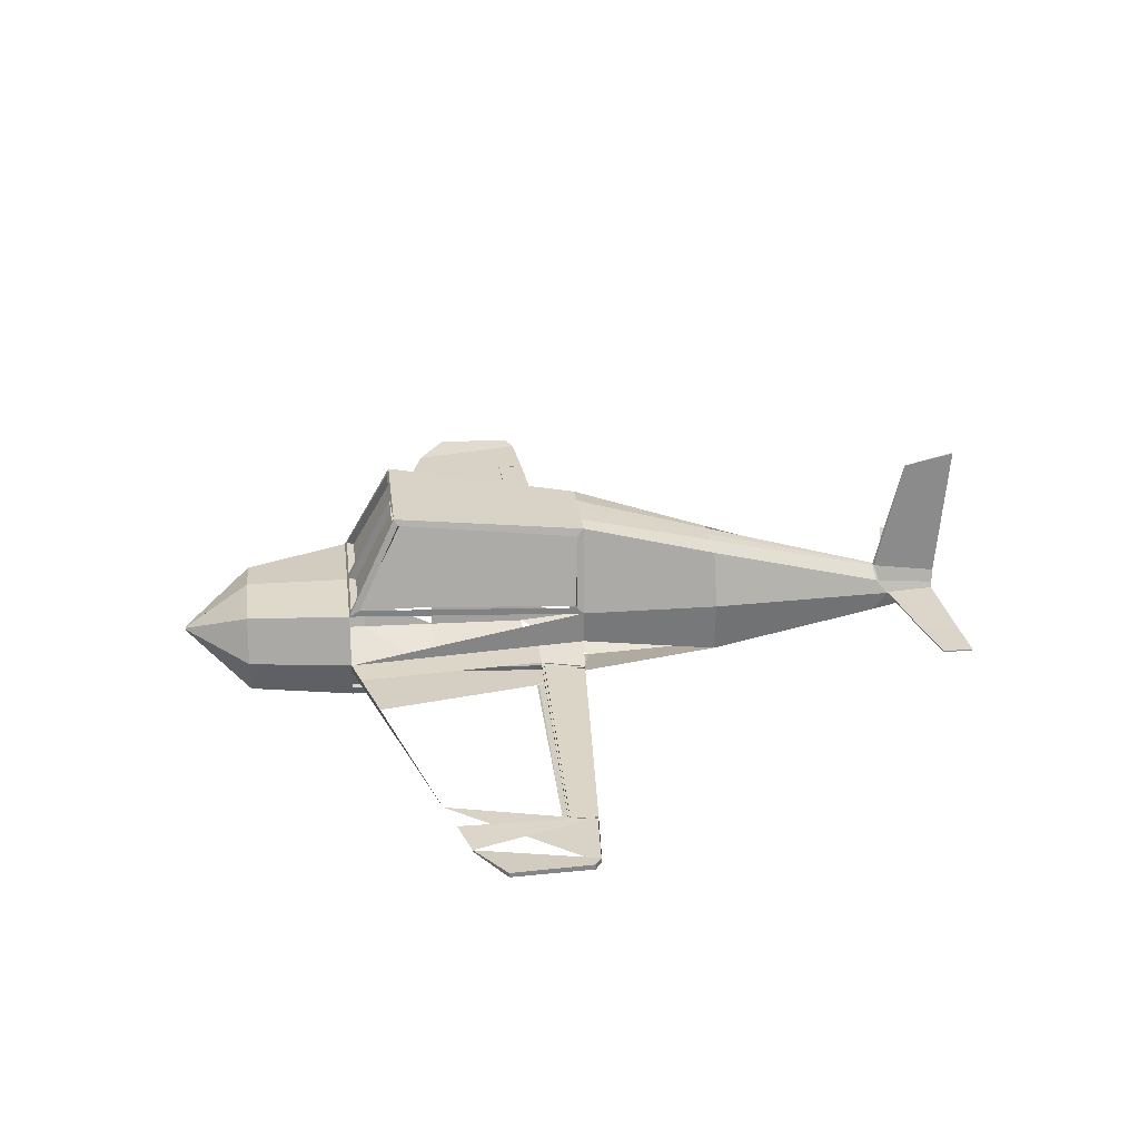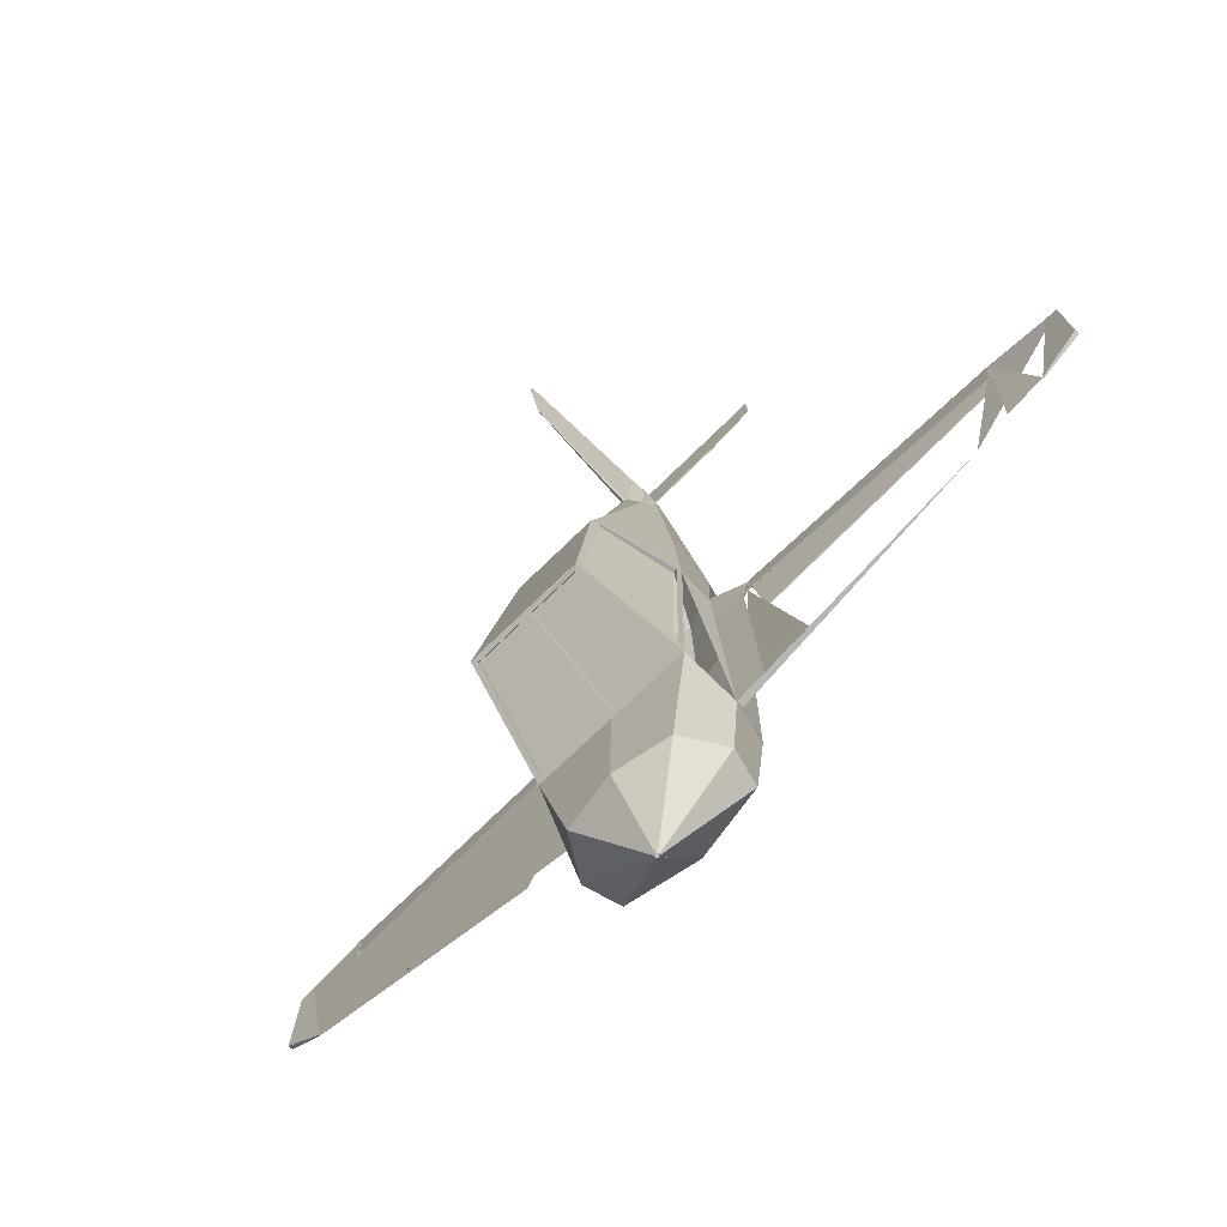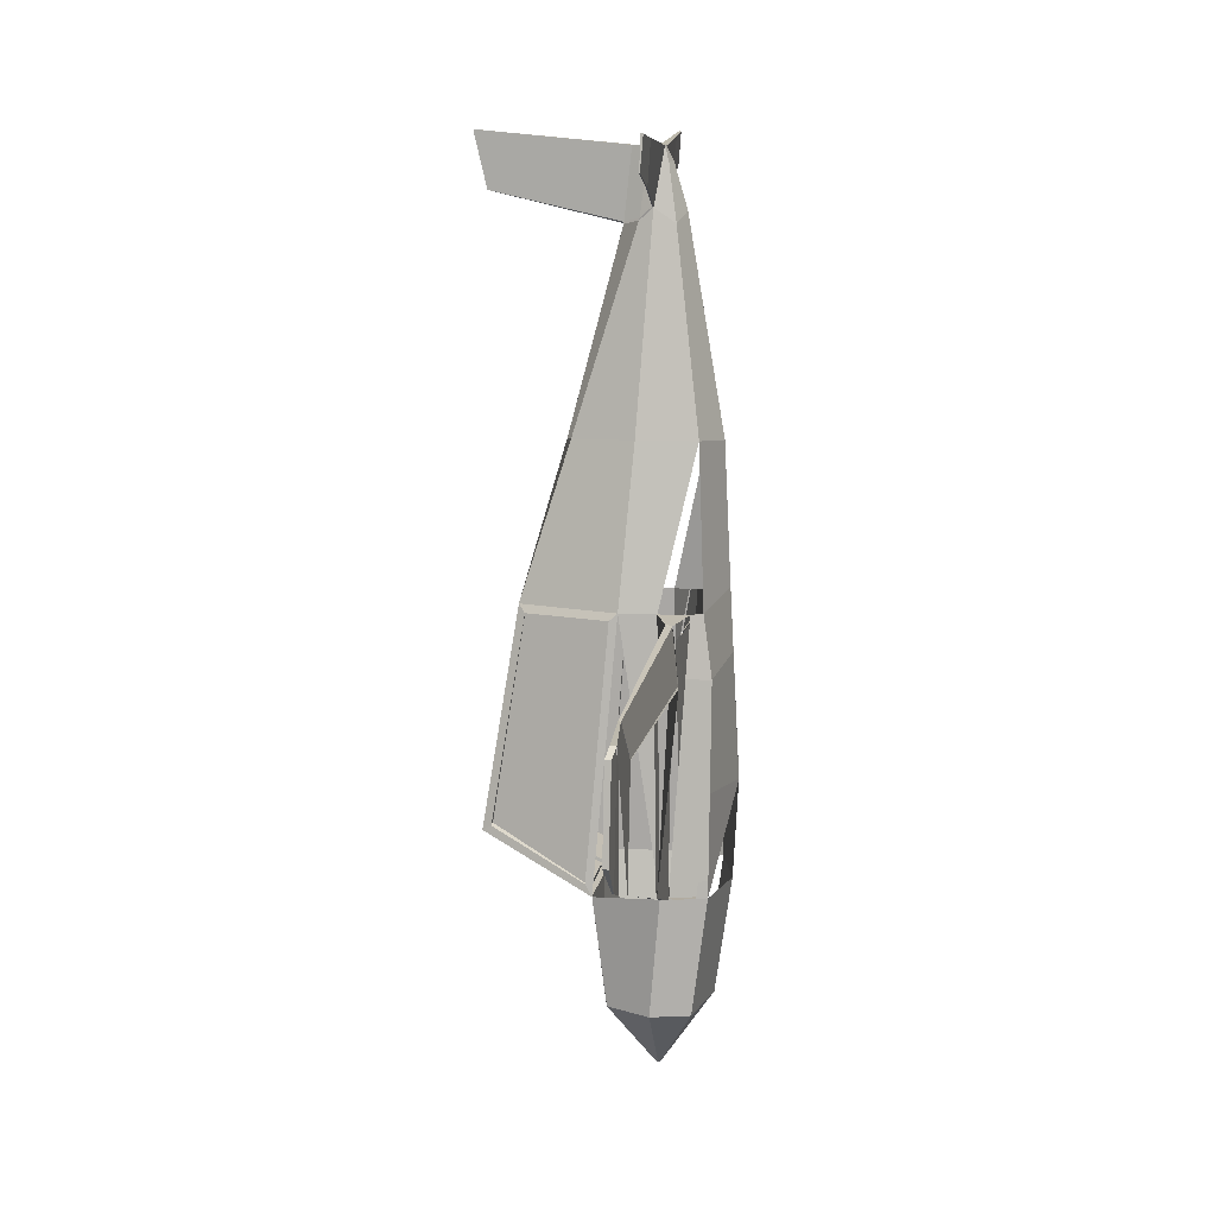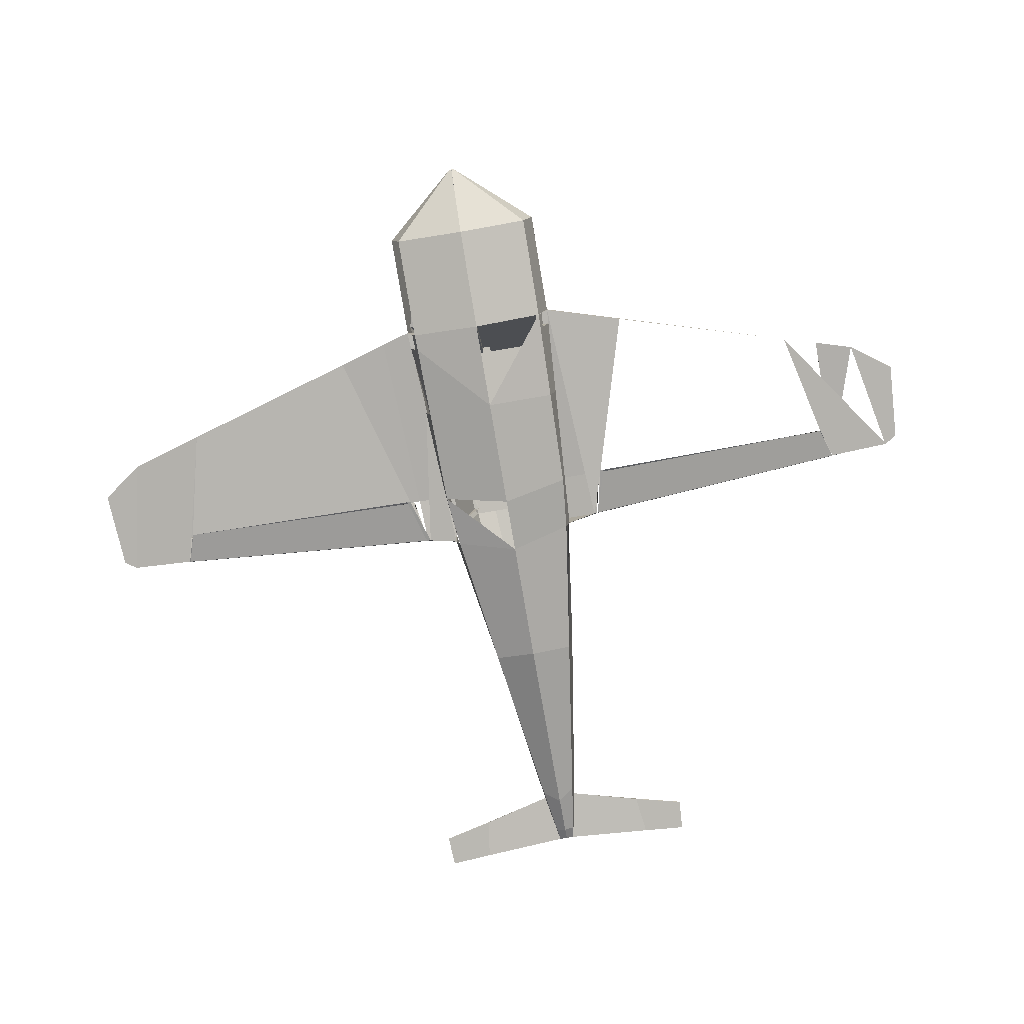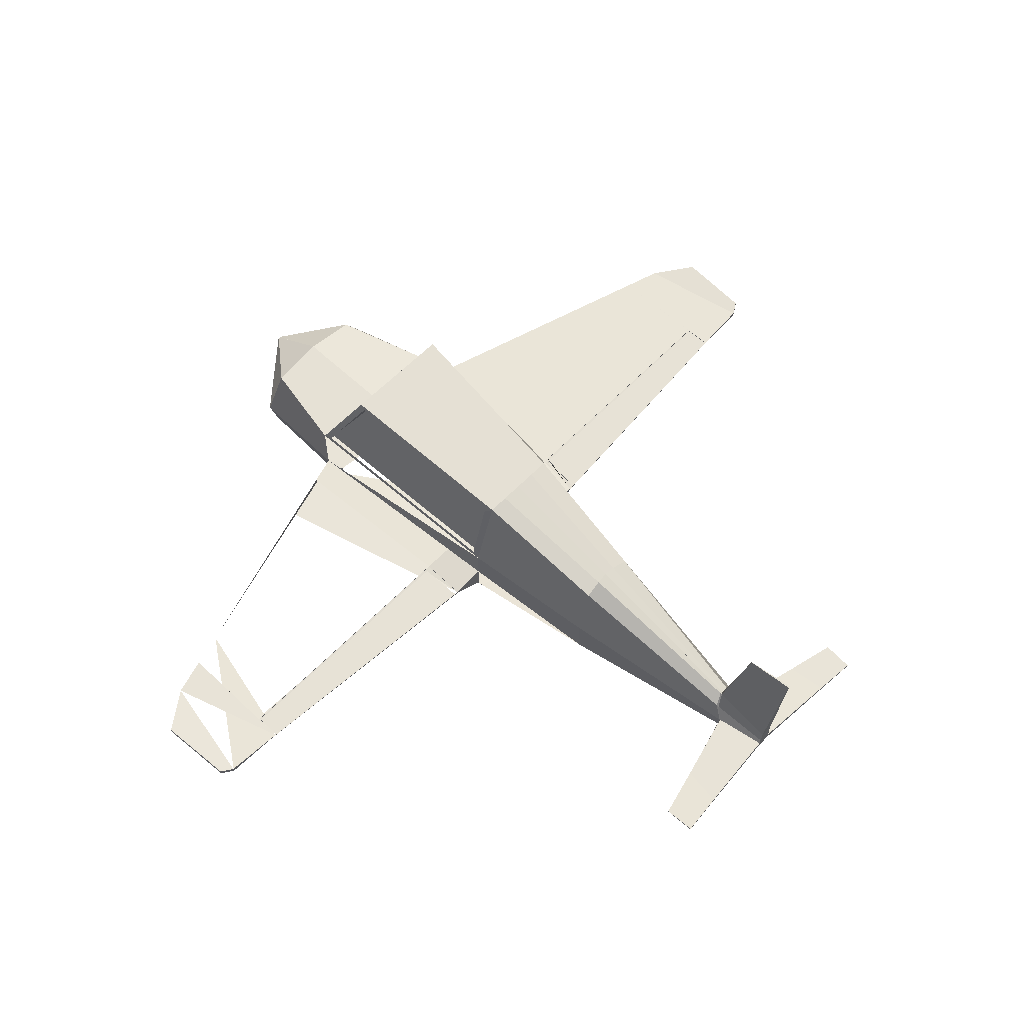
<metadata>
{"format":"obj","ext":"obj","renderer":"f3d","projection":"perspective","resolution":1024,"background":"white","views":[{"elev":28.6,"azim":-96.6,"up":"+Y"},{"elev":-69.1,"azim":-135.2,"up":"+Z"},{"elev":10.1,"azim":-82.3,"up":"+Z"},{"elev":-78.1,"azim":-170.4,"up":"+Y"},{"elev":60.1,"azim":-46.4,"up":"+Y"}]}
</metadata>
<code>
o Cube_2
v 0.001344 0.007604 0.6599
v 0.001344 0.01344 0.6601
v 0.000591 0.01946 0.6603
v 0.000172 0.03249 0.6603
v -0.005656 0.03298 0.6603
v -0.005629 0.007604 0.6599
v 0.07927 0.008937 0.666
v 0.1179 0.009654 0.6694
v 0.1179 0.01162 0.6695
v 0.07891 0.01226 0.6661
v -0.008151 0.03926 0.6014
v -0.01686 0.08109 0.4402
v -0.03318 0.07579 0.4416
v -0.01583 0.02669 0.6045
v 0.01387 0.1146 0.3164
v -0.005629 0.1146 0.3164
v -0.005552 0.082 0.4394
v 0.005151 0.08218 0.4402
v -0.005599 0.03958 0.6014
v -0.005598 0.03972 0.602
v -0.003144 0.03888 0.6031
v -0.003048 0.03926 0.6014
v 0.002831 0.004477 0.6482
v -0.005605 0.001488 0.6482
v -0.005601 0.03958 0.6014
v -0.005553 0.082 0.4394
v -0.01275 -0.05102 0.5611
v -0.005629 -0.04665 0.09684
v -0.005629 -0.03296 0.003527
v 0.05719 -0.02126 0.003527
v 0.05689 -0.03355 0.09684
v -0.005629 -0.05107 0.1758
v 0.05662 -0.0337 0.1118
v 0.05543 -0.03438 0.1781
v 0.06578 0.01009 0.003708
v 0.0439 0.04559 0.003896
v 0.06578 0.05401 0.09721
v 0.06578 0.002111 0.09703
v -0.005629 0.0546 0.003896
v -0.005629 0.05401 0.09721
v -0.005629 0.1416 0.1418
v 0.0135 0.1416 0.1418
v 0.04931 -0.02818 0.315
v 0.05147 -0.03154 0.2915
v 0.05387 -0.03528 0.2655
v 0.05586 -0.01543 0.2655
v 0.053 -0.01866 0.3142
v 0.0316 -0.02233 0.4424
v -0.005592 -0.03822 0.4393
v -0.005629 -0.0434 0.3265
v 0.1196 0.01246 0.6415
v 0.07429 0.01288 0.6305
v 0.01008 0.01503 0.6143
v 0.009437 -0.002166 0.6026
v 0.1195 0.01201 0.6416
v 0.3996 -0.003841 0.2123
v 0.3996 0.000306 0.2123
v 0.3953 -0.000413 0.2825
v 0.3953 -0.005044 0.2825
v -0.005629 -0.009179 0.6115
v 0.06578 -0.00422 0.09693
v 0.05988 -0.02368 0.09687
v 0.05301 0.03612 0.3142
v 0.053 0.006335 0.3142
v 0.05551 0.005505 0.2715
v 0.09283 -0.01443 0.2662
v 0.1364 -0.003787 0.118
v 0.297 -0.002803 0.166
v 0.3202 -0.00761 0.2646
v 0.3175 -0.00769 0.2646
v 0.09595 -0.01434 0.2662
v 0.3294 -0.000911 0.2682
v 0.3286 -0.000839 0.1754
v 0.09243 0.001812 0.105
v 0.08454 0.004825 0.2711
v 0.09083 0.004678 0.2711
v 0.3281 -0.000837 0.2682
v 0.363 -0.001225 0.1857
v 0.363 -0.002398 0.1857
v 0.05354 0.0429 0.3081
v 0.03761 0.1092 0.31
v 0.03289 0.1146 0.3164
v 0.04655 0.1347 0.1453
v 0.04694 0.1416 0.1418
v 0.06536 0.05948 0.107
v 0.04963 0.043 0.3079
v 0.03124 0.1093 0.3098
v 0.04405 0.1341 0.1472
v 0.06146 0.05959 0.1068
v 0.03364 0.1093 0.3098
v 0.04265 0.1337 0.1468
v 0.03585 0.1093 0.3098
v 0.04349 0.1348 0.145
v -0.001511 0.05768 0.09908
v 0.06166 0.05768 0.09908
v 0.04282 0.1379 0.1399
v -0.001511 0.1379 0.1399
v -0.001511 0.05557 0.1056
v 0.06166 0.05557 0.1056
v 0.04282 0.1358 0.1464
v -0.001511 0.1358 0.1464
v 0.07438 0.01205 0.6306
v 0.3842 -0.006995 0.289
v 0.3842 -0.002364 0.289
v 0.03608 0.02554 0.4428
v 0.02198 0.07579 0.4416
v 0.004416 0.02613 0.6065
v -0.005544 0.1433 0.6264
v -0.005582 0.1538 0.6716
v -0.004765 0.1538 0.6716
v -0.005447 0.1433 0.6265
v 0.004646 0.02673 0.6043
v 0.01015 0.01606 0.6148
v -0.005534 0.009555 -0.05625
v -0.003641 0.009951 -0.05628
v -0.003381 0.01102 -0.05618
v -0.00404 0.01224 -0.05607
v -0.005532 0.01256 -0.05606
v -0.00556 0.009999 -0.0486
v -0.003812 0.01042 -0.04847
v -0.003696 0.01092 -0.04845
v 0.01062 0.01583 -0.02431
v -0.005557 0.01211 -0.04842
v 0.3297 -0.002454 0.2927
v 0.3296 -0.000547 0.2933
v 0.08259 -0.003224 0.3121
v 0.07973 -0.008514 0.3107
v 0.06094 -0.009684 0.1791
v 0.06485 -0.005276 0.1128
v 0.08254 -0.004086 0.3119
v 0.08667 -0.004029 0.3115
v 0.0894 0.003011 0.2733
v 0.09079 0.003815 0.2709
v 0.08449 0.003963 0.271
v -0.005629 -0.04596 0.2761
v 0.05947 -0.02385 0.1121
v 0.3291 -0.002516 0.2929
v 0.08347 -0.008397 0.3104
v 0.09395 -0.01386 0.268
v 0.3199 -0.00701 0.2644
v 0.3289 -0.001456 0.2935
v 0.3296 -0.001426 0.2933
v 0.3294 -0.001791 0.2682
v 0.328 -0.001718 0.2681
v 0.3282 -0.001684 0.2697
v 0.08672 -0.003168 0.3117
v 0.3289 -0.000576 0.2935
v 0.3283 -0.000802 0.2698
v 0.08944 0.003874 0.2735
v -0.01254 0.007604 0.6599
v -0.00557 0.007604 0.6599
v -0.005658 0.03298 0.6603
v -0.01137 0.03249 0.6603
v -0.01179 0.01946 0.6603
v -0.01254 0.01344 0.6601
v -0.09047 0.008937 0.666
v -0.09011 0.01226 0.6661
v -0.1291 0.01162 0.6695
v -0.1291 0.009654 0.6694
v -0.008055 0.03888 0.6031
v -0.005601 0.03972 0.602
v -0.02507 0.1146 0.3164
v -0.00557 0.1146 0.3164
v -0.04727 0.02554 0.4428
v -0.02128 0.01503 0.6143
v -0.01403 0.004477 0.6482
v -0.005594 0.001488 0.6482
v -0.08558 0.01188 0.6306
v -0.08548 0.01308 0.6305
v -0.02135 0.01606 0.6148
v -0.00557 -0.04665 0.09684
v -0.06809 -0.03355 0.09684
v -0.06839 -0.02126 0.003527
v -0.00557 -0.03296 0.003527
v -0.00557 -0.05107 0.1758
v -0.06663 -0.03438 0.1781
v -0.06785 -0.03368 0.1101
v -0.07698 0.01009 0.003708
v -0.07698 0.002111 0.09703
v -0.07698 0.05401 0.09721
v -0.05509 0.04559 0.003896
v -0.00557 0.05401 0.09721
v -0.00557 0.0546 0.003896
v -0.00557 0.1416 0.1418
v -0.0247 0.1416 0.1418
v -0.06051 -0.02818 0.315
v -0.0642 -0.01866 0.3142
v -0.06706 -0.01543 0.2655
v -0.06506 -0.03528 0.2655
v -0.06267 -0.03154 0.2915
v -0.00557 -0.0434 0.3265
v -0.005596 -0.03822 0.4393
v -0.0428 -0.02233 0.4424
v -0.1308 0.01247 0.6415
v -0.02064 -0.002166 0.6026
v -0.1307 0.01181 0.6416
v -0.4108 -0.003841 0.2123
v -0.4065 -0.005044 0.2825
v -0.4065 -0.000413 0.2825
v -0.4108 0.000306 0.2123
v -0.00557 -0.009179 0.6115
v -0.07074 -0.02482 0.09687
v -0.07698 -0.00422 0.09693
v -0.06671 0.005505 0.2715
v -0.0642 0.006335 0.3142
v -0.0642 0.03612 0.3142
v -0.104 -0.01443 0.2662
v -0.1071 -0.01434 0.2662
v -0.3287 -0.00769 0.2646
v -0.3314 -0.00761 0.2646
v -0.3082 -0.002803 0.166
v -0.1476 -0.003787 0.118
v -0.3406 -0.000911 0.2682
v -0.3393 -0.000837 0.2682
v -0.102 0.004678 0.2711
v -0.09574 0.004825 0.2711
v -0.1036 0.001812 0.105
v -0.3398 -0.000839 0.1754
v -0.3742 -0.002398 0.1857
v -0.3742 -0.001225 0.1857
v -0.04409 0.1146 0.3164
v -0.04881 0.1092 0.31
v -0.06474 0.0429 0.3081
v -0.05814 0.1416 0.1418
v -0.05775 0.1347 0.1453
v -0.07656 0.05948 0.107
v -0.04244 0.1093 0.3098
v -0.06083 0.043 0.3079
v -0.05525 0.1341 0.1472
v -0.07266 0.05959 0.1068
v -0.04483 0.1093 0.3098
v -0.05384 0.1337 0.1468
v -0.04705 0.1093 0.3098
v -0.05469 0.1348 0.145
v -0.07286 0.05768 0.09908
v -0.009688 0.05768 0.09908
v -0.05402 0.1379 0.1399
v -0.009688 0.1379 0.1399
v -0.07286 0.05557 0.1056
v -0.009688 0.05557 0.1056
v -0.05402 0.1358 0.1464
v -0.009688 0.1358 0.1464
v -0.3954 -0.006995 0.289
v -0.3954 -0.002364 0.289
v -0.01562 0.02613 0.6065
v -0.005548 0.1433 0.6264
v -0.005753 0.1433 0.6265
v -0.006434 0.1538 0.6716
v -0.005591 0.1538 0.6716
v -0.007558 0.009951 -0.05628
v -0.005665 0.009555 -0.05625
v -0.007818 0.01102 -0.05618
v -0.007159 0.01224 -0.05607
v -0.005668 0.01256 -0.05606
v -0.007387 0.01042 -0.04847
v -0.005639 0.009999 -0.0486
v -0.007503 0.01092 -0.04845
v -0.02182 0.01583 -0.02431
v -0.005642 0.01211 -0.04842
v -0.3409 -0.002454 0.2927
v -0.3408 -0.000547 0.2933
v -0.09379 -0.003224 0.3121
v -0.09093 -0.008514 0.3107
v -0.07619 -0.005113 0.1104
v -0.07215 -0.009684 0.1791
v -0.09374 -0.004086 0.3119
v -0.09569 0.003963 0.271
v -0.102 0.003815 0.2709
v -0.1006 0.003011 0.2733
v -0.09787 -0.004029 0.3115
v -0.00557 -0.04596 0.2761
v -0.07052 -0.005113 0.1104
v -0.07131 -0.00422 0.09693
v -0.06507 -0.02482 0.09687
v -0.06437 -0.02618 0.1102
v -0.3403 -0.002516 0.2929
v -0.3311 -0.00701 0.2644
v -0.1051 -0.01386 0.268
v -0.09467 -0.008397 0.3104
v -0.3401 -0.001456 0.2935
v -0.3394 -0.001684 0.2697
v -0.3392 -0.001718 0.2681
v -0.3406 -0.001791 0.2682
v -0.3408 -0.001426 0.2933
v -0.09792 -0.003168 0.3117
v -0.1006 0.003874 0.2735
v -0.3395 -0.000802 0.2698
v -0.3401 -0.000576 0.2935
v -0.07004 -0.02618 0.1102
v 0.04131 -0.02368 0.09687
v 0.04721 -0.00422 0.09693
v 0.04627 -0.005276 0.1128
v 0.0409 -0.02385 0.1121
f 1 2 3 4 5 6
f 7 8 9 10
f 11 12 13 14
f 15 16 17 18
f 19 20 21 22
f 23 1 6 24
f 25 26 12 11
f 28 29 30 31
f 32 33 34
f 35 36 37 38
f 37 36 39 40
f 41 16 15 42
f 43 44 45 46
f 43 48 49 50
f 10 9 51 52
f 53 1 23 54
f 9 8 55 51
f 56 57 58 59
f 54 23 24 60
f 38 61 62 31
f 38 37 63 64
f 66 67 68 69
f 72 73 74 75
f 38 74 73 78
f 63 80 81 82
f 82 81 83 84
f 84 83 85 37
f 37 85 80 63
f 80 86 87 81
f 81 87 88 83
f 83 88 89 85
f 85 89 86 80
f 87 90 91 88
f 88 91 89
f 90 92 93 91
f 91 93 89
f 40 94 95 37
f 37 95 96 84
f 84 96 97 41
f 41 97 94 40
f 94 98 99 95
f 95 99 100 96
f 96 100 101 97
f 97 101 98 94
f 53 102 7 1
f 79 56 59 103
f 103 59 58 104
f 104 58 57 78
f 78 57 56 79
f 105 63 82 106
f 48 43 47 64
f 4 3 107 21
f 48 54 60 49
f 108 109 110 111
f 107 112 22 21
f 54 48 105 53
f 107 3 2 113
f 20 108 111 21
f 21 111 110 4
f 4 110 109 5
f 5 109 108 20
f 112 107 113 53
f 29 114 115 30
f 30 115 116 35
f 35 116 117 36
f 36 117 118 39
f 114 119 120 115
f 115 120 121 116
f 116 121 122 117
f 117 122 123 118
f 68 79 103 124
f 124 103 104 125
f 125 104 78 73
f 65 64 126 75
f 127 47 46 128
f 74 38 65 75
f 130 131 132 133
f 126 64 47 127
f 102 53 113 52
f 102 55 8 7
f 52 51 55 102
f 52 113 2 10
f 22 18 17 19
f 10 2 1 7
f 18 106 82 15
f 15 82 84 42
f 34 45 135 32
f 34 33 136 129
f 45 44 43 50
f 45 34 128 46
f 137 138 139 140
f 141 142 143 144
f 146 147 148 149
f 138 127 66 71
f 69 124 137 140
f 137 124 125 147
f 147 146 138 137
f 139 71 70 140
f 145 144 133 132
f 150 151 152 153
f 156 157 158 159
f 11 160 161 25
f 162 12 26 163
f 14 13 164 165
f 166 167 151 150
f 168 169 170 165
f 171 172 173 174
f 175 176 177 172
f 178 179 180 181
f 180 182 183 181
f 184 185 162 163
f 186 187 188 189
f 186 191 192 193
f 157 169 194 158
f 165 195 166 150
f 158 194 196 159
f 197 198 199 200
f 195 201 167 166
f 179 178 173 172
f 179 204 205 206
f 207 208 209 210
f 213 214 215 216
f 179 203 212 211
f 206 221 222 223
f 221 224 225 222
f 224 180 226 225
f 180 206 223 226
f 223 222 227 228
f 222 225 229 227
f 225 226 230 229
f 227 229 232 231
f 231 232 234 233
f 182 180 235 236
f 180 224 237 235
f 224 185 184 238
f 184 182 236 238
f 236 235 239 240
f 235 237 241 239
f 237 238 242 241
f 238 236 240 242
f 165 150 156 168
f 219 243 198 197
f 243 244 199 198
f 244 220 200 199
f 220 219 197 200
f 164 13 221 206
f 193 164 206 205
f 153 160 245 154
f 193 192 201 195
f 246 247 248 249
f 245 160 11 14
f 195 165 164 193
f 245 170 155 154
f 161 160 247 246
f 160 153 248 247
f 153 152 249 248
f 152 161 246 249
f 165 170 245 14
f 174 173 250 251
f 173 178 252 250
f 178 181 253 252
f 181 183 254 253
f 251 250 255 256
f 250 252 257 255
f 252 253 258 257
f 253 254 259 258
f 211 210 260 243
f 260 261 244 243
f 261 213 218 220
f 204 216 262 205
f 263 207 212 203
f 217 216 204 179
f 266 267 268 269
f 262 263 187 205
f 53 105 106 112
f 168 156 159 196
f 169 168 196 194
f 169 157 155 170
f 112 106 18 22
f 157 156 150 155
f 12 162 221 13
f 162 185 224 221
f 176 175 271 189
f 272 273 274 275
f 189 271 191 186
f 189 188 265 176
f 276 277 278 279
f 280 281 282 283
f 285 286 287 288
f 279 278 208 207
f 210 209 277 276
f 276 288 261 260
f 288 276 279 285
f 278 277 209 208
f 281 269 268 282
f 177 176 265 264
f 202 172 177 289
f 32 28 31 33
f 33 31 62 136
f 290 291 292 293
f 98 101 100 99
f 86 89 93 92
f 240 239 241 242
f 228 233 234 230
f 127 138 146 126
f 126 130 134 75
f 75 134 133 76
f 149 132 131 146
f 146 131 130 126
f 147 141 145 148
f 77 144 143 72
f 72 143 142 125
f 125 142 141 147
f 148 145 132 149
f 76 133 144 77
f 263 262 285 279
f 262 216 267 266
f 216 215 268 267
f 286 285 270 269
f 285 262 266 270
f 288 287 281 280
f 214 213 283 282
f 213 261 284 283
f 261 288 280 284
f 287 286 269 281
f 215 214 282 268
f 264 272 275 289
f 289 275 274 202
f 202 274 273 203
f 203 273 272 264
f 62 290 293 136
f 136 293 292 129
f 129 292 291 61
f 61 291 290 62

</code>
